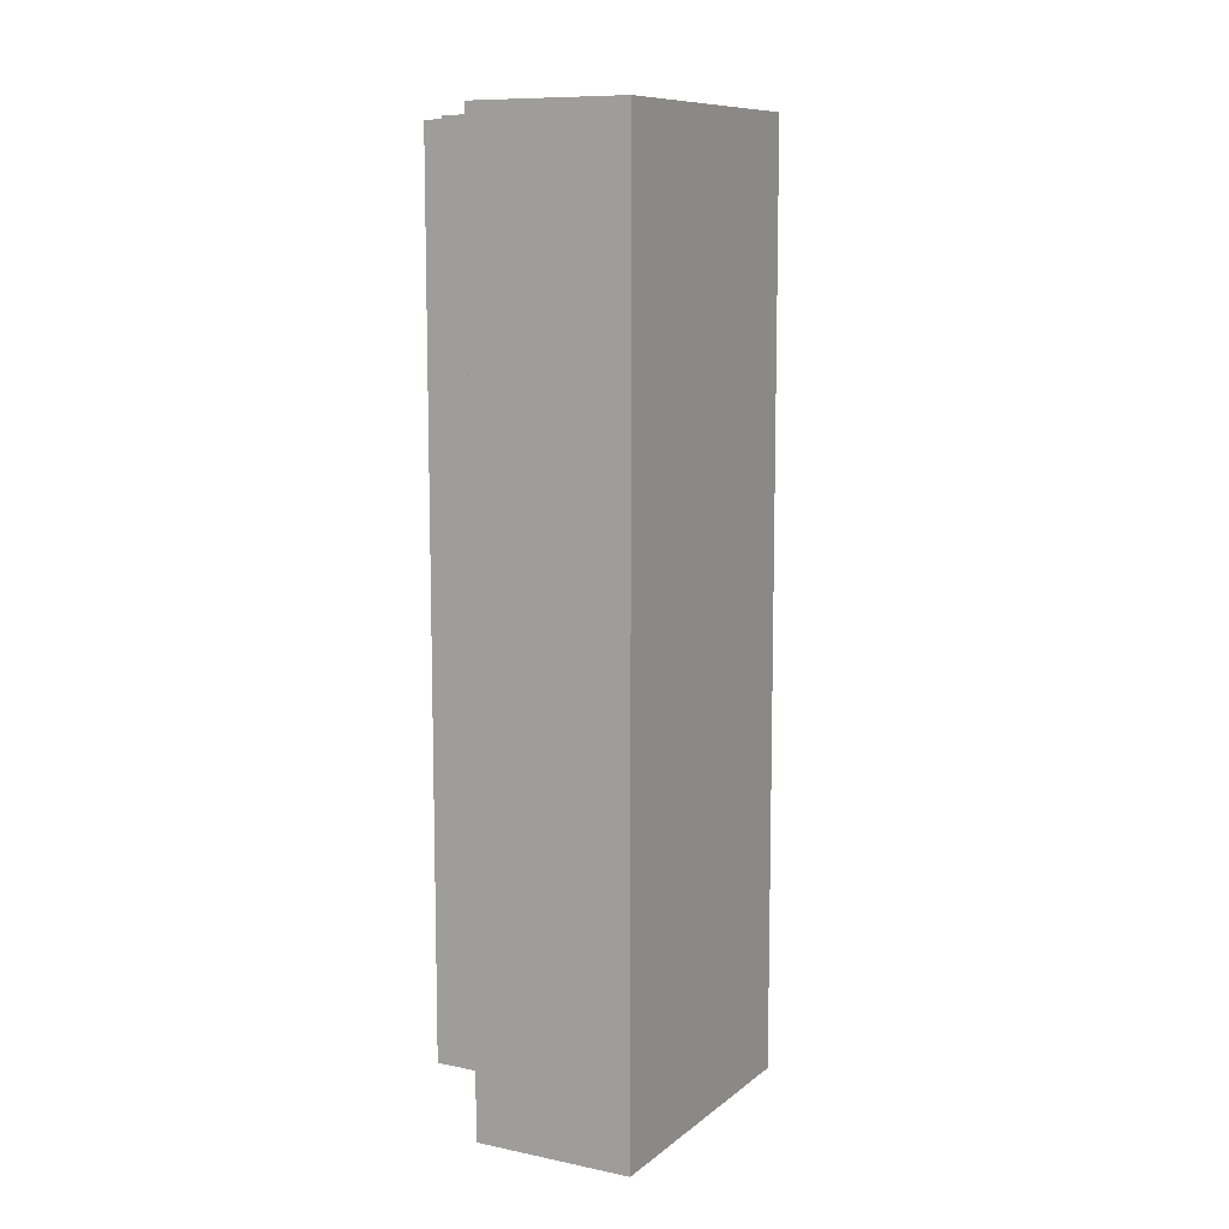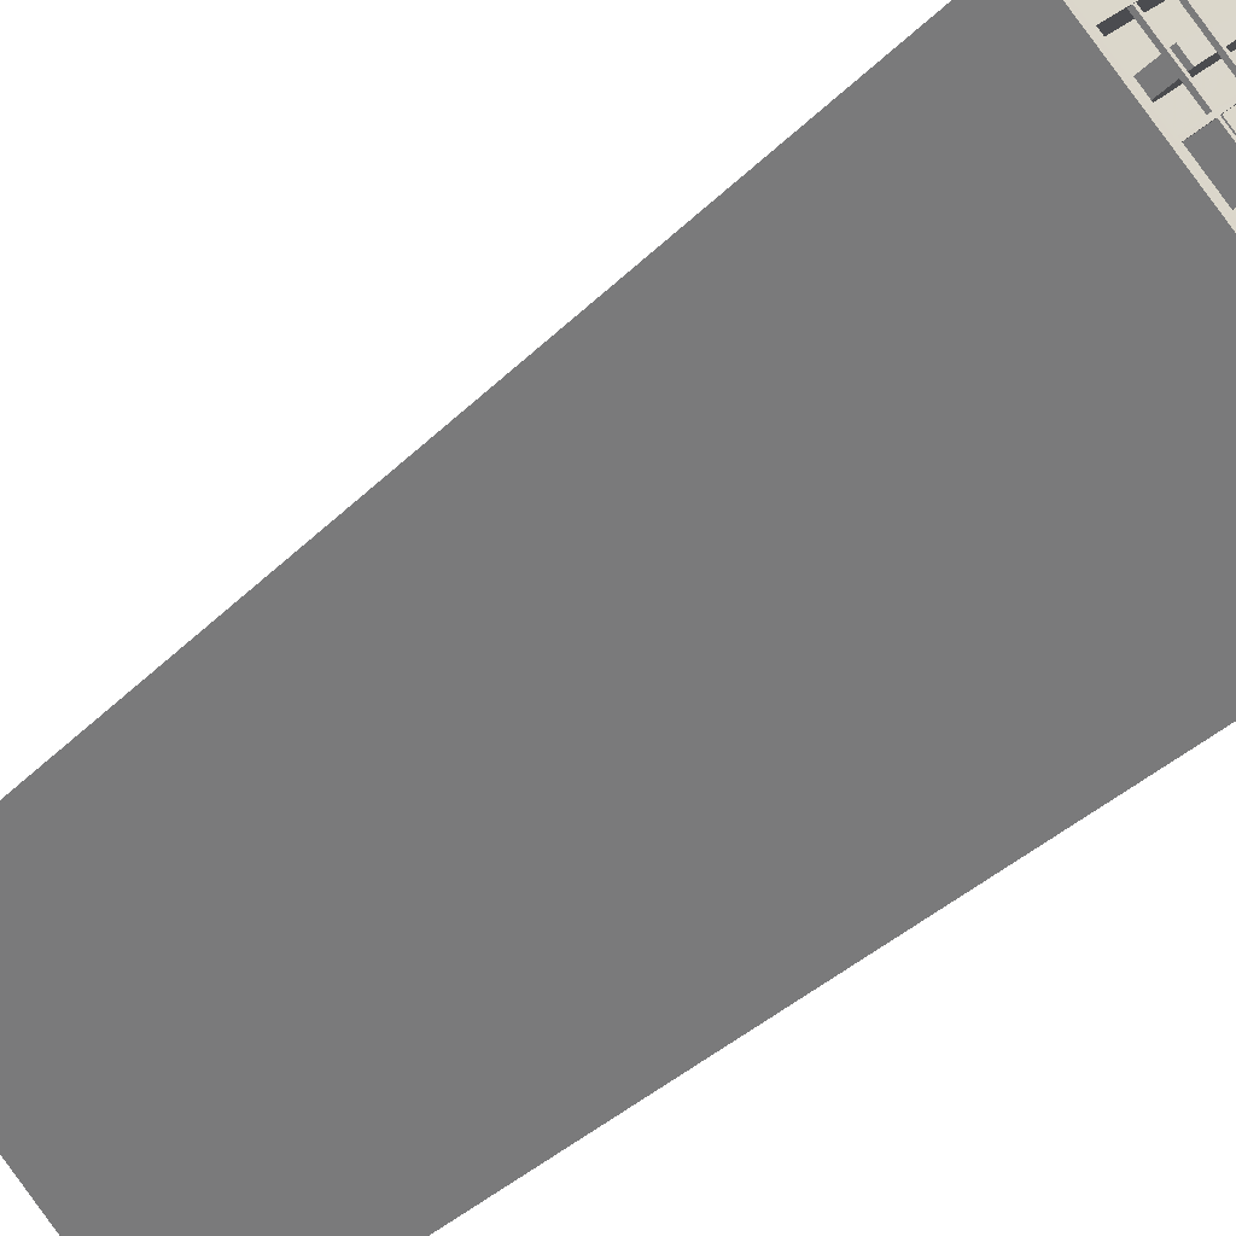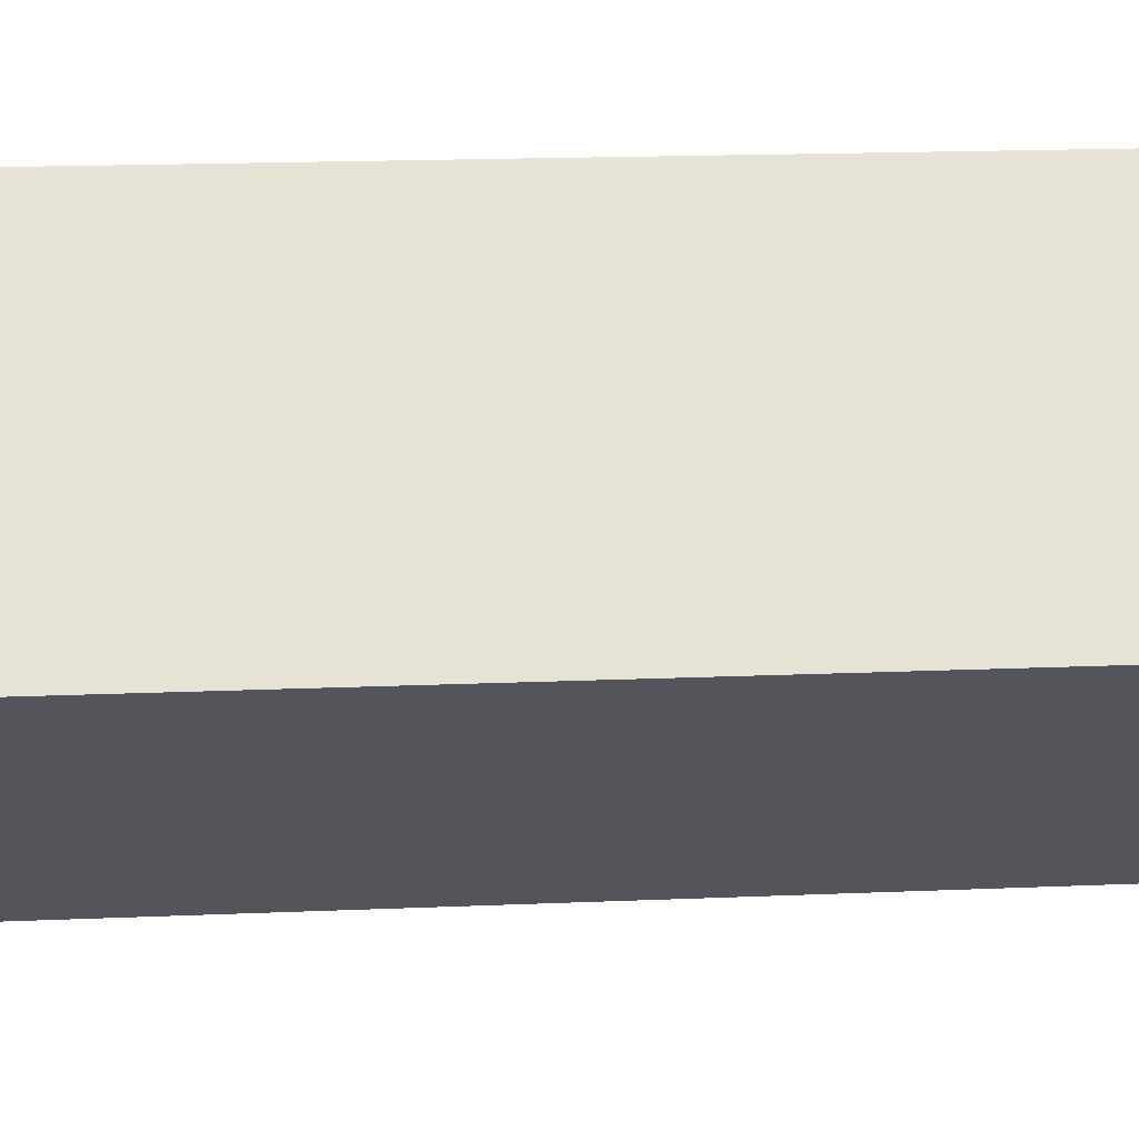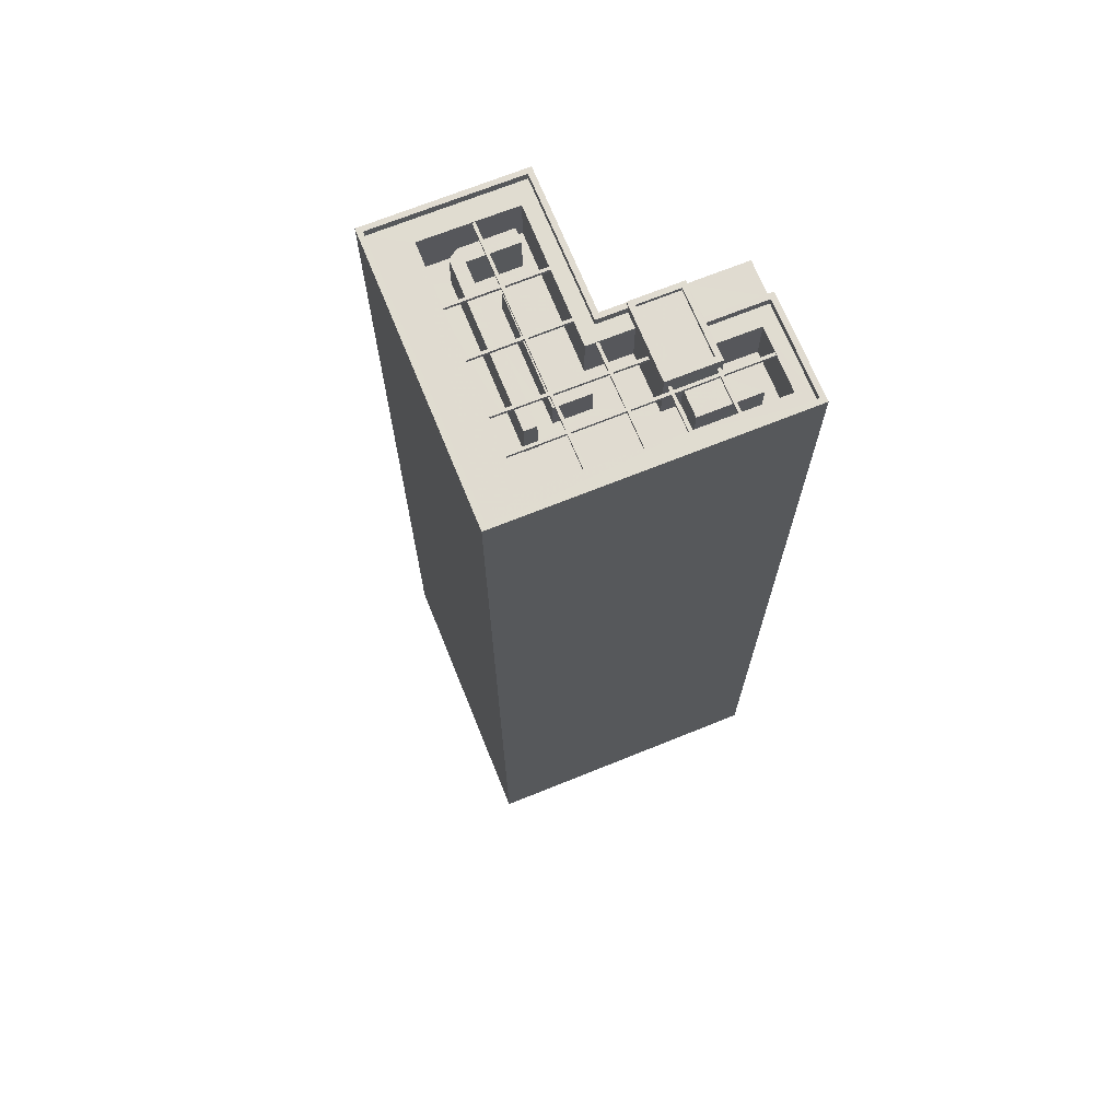
<metadata>
{"format":"obj","ext":"obj","renderer":"f3d","projection":"perspective","resolution":1024,"background":"white","views":[{"elev":9.8,"azim":166.8,"up":"+Z"},{"elev":-35.8,"azim":-37.6,"up":"+Y"},{"elev":16.0,"azim":-95.4,"up":"+Y"},{"elev":69.8,"azim":-63.5,"up":"+Z"}]}
</metadata>
<code>
v -6396 -3.643e+04 3.839
v -6389 -3.643e+04 3.835
v -6391 -3.643e+04 3.835
v -6389 -3.642e+04 3.839
v -6397 -3.641e+04 3.843
v -6390 -3.643e+04 3.835
v -6395 -3.644e+04 3.835
v -6409 -3.643e+04 3.842
v -6402 -3.643e+04 62.98
v -6405 -3.643e+04 62.98
v -6405 -3.642e+04 62.98
v -6404 -3.643e+04 62.98
v -6402 -3.643e+04 62.98
v -6404 -3.643e+04 62.98
v -6399 -3.642e+04 62.98
v -6396 -3.642e+04 62.98
v -6399 -3.642e+04 62.98
v -6394 -3.642e+04 62.98
v -6393 -3.642e+04 62.98
v -6396 -3.642e+04 62.98
v -6400 -3.643e+04 62.97
v -6400 -3.643e+04 62.97
v -6398 -3.642e+04 62.98
v -6399 -3.642e+04 62.98
v -6401 -3.642e+04 62.98
v -6401 -3.642e+04 62.98
v -6401 -3.643e+04 62.98
v -6403 -3.642e+04 62.98
v -6403 -3.642e+04 62.98
v -6398 -3.643e+04 62.97
v -6401 -3.643e+04 62.98
v -6398 -3.643e+04 62.97
v -6396 -3.642e+04 62.98
v -6401 -3.643e+04 62.98
v -6396 -3.642e+04 62.98
v -6394 -3.642e+04 62.97
v -6394 -3.642e+04 62.97
v -6402 -3.643e+04 62.98
v -6398 -3.642e+04 62.98
v -6402 -3.643e+04 62.98
v -6398 -3.642e+04 62.98
v -6396 -3.642e+04 62.97
v -6396 -3.642e+04 62.97
v -6401 -3.643e+04 62.98
v -6397 -3.644e+04 62.97
v -6397 -3.643e+04 62.97
v -6396 -3.643e+04 62.97
v -6396 -3.643e+04 62.97
v -6393 -3.644e+04 62.97
v -6396 -3.643e+04 62.97
v -6393 -3.644e+04 62.97
v -6401 -3.643e+04 62.97
v -6400 -3.643e+04 62.97
v -6401 -3.643e+04 62.97
v -6398 -3.643e+04 62.97
v -6399 -3.643e+04 62.97
v -6399 -3.643e+04 62.97
v -6396 -3.643e+04 62.97
v -6400 -3.643e+04 62.97
v -6397 -3.643e+04 62.97
v -6397 -3.643e+04 62.97
v -6398 -3.643e+04 62.97
v -6398 -3.643e+04 62.97
v -6398 -3.643e+04 62.97
v -6396 -3.643e+04 62.97
v -6398 -3.643e+04 62.97
v -6395 -3.643e+04 62.97
v -6396 -3.643e+04 62.97
v -6397 -3.643e+04 62.97
v -6397 -3.643e+04 62.97
v -6398 -3.643e+04 62.97
v -6398 -3.643e+04 62.97
v -6400 -3.643e+04 63.17
v -6401 -3.643e+04 63.17
v -6401 -3.643e+04 63.17
v -6398 -3.643e+04 63.17
v -6397 -3.643e+04 63.17
v -6398 -3.643e+04 63.17
v -6400 -3.643e+04 63.17
v -6400 -3.643e+04 63.17
v -6400 -3.643e+04 63.17
v -6397 -3.643e+04 63.17
v -6398 -3.643e+04 63.17
v -6398 -3.643e+04 63.17
v -6397 -3.643e+04 63.17
v -6396 -3.643e+04 63.17
v -6401 -3.643e+04 63.18
v -6404 -3.643e+04 63.18
v -6404 -3.643e+04 63.18
v -6402 -3.643e+04 63.18
v -6394 -3.642e+04 63.17
v -6396 -3.642e+04 63.18
v -6394 -3.642e+04 63.17
v -6402 -3.643e+04 63.18
v -6402 -3.643e+04 63.18
v -6393 -3.642e+04 63.18
v -6396 -3.642e+04 63.18
v -6394 -3.642e+04 63.18
v -6402 -3.643e+04 63.18
v -6396 -3.642e+04 63.18
v -6396 -3.642e+04 63.17
v -6398 -3.642e+04 63.18
v -6396 -3.642e+04 63.17
v -6401 -3.642e+04 63.18
v -6401 -3.642e+04 63.18
v -6399 -3.642e+04 63.18
v -6398 -3.642e+04 63.18
v -6401 -3.643e+04 63.18
v -6396 -3.642e+04 63.18
v -6399 -3.642e+04 63.18
v -6403 -3.642e+04 63.18
v -6401 -3.643e+04 63.18
v -6401 -3.643e+04 63.18
v -6403 -3.642e+04 63.18
v -6399 -3.642e+04 63.18
v -6398 -3.642e+04 63.18
v -6405 -3.642e+04 63.18
v -6405 -3.643e+04 63.18
v -6399 -3.643e+04 63.17
v -6399 -3.643e+04 63.17
v -6398 -3.643e+04 63.17
v -6398 -3.643e+04 63.17
v -6398 -3.643e+04 63.17
v -6396 -3.643e+04 63.17
v -6396 -3.643e+04 63.17
v -6397 -3.643e+04 63.17
v -6397 -3.644e+04 63.17
v -6396 -3.643e+04 63.17
v -6398 -3.643e+04 63.17
v -6397 -3.643e+04 63.17
v -6393 -3.644e+04 63.17
v -6396 -3.643e+04 63.17
v -6393 -3.644e+04 63.17
v -6395 -3.643e+04 63.17
v -6396 -3.643e+04 63.17
v -6398 -3.643e+04 63.17
v -6392 -3.643e+04 63.69
v -6397 -3.643e+04 63.69
v -6395 -3.643e+04 63.69
v -6394 -3.643e+04 63.69
v -6395 -3.643e+04 63.94
v -6395 -3.643e+04 63.94
v -6392 -3.643e+04 63.94
v -6392 -3.643e+04 63.94
v -6394 -3.643e+04 63.94
v -6394 -3.643e+04 63.94
v -6398 -3.643e+04 63.94
v -6397 -3.643e+04 63.94
v -6397 -3.643e+04 62.17
v -6398 -3.643e+04 62.17
v -6395 -3.643e+04 62.17
v -6395 -3.643e+04 62.17
v -6394 -3.643e+04 62.17
v -6395 -3.644e+04 62.17
v -6396 -3.643e+04 63.73
v -6396 -3.643e+04 63.73
v -6390 -3.642e+04 63.73
v -6389 -3.642e+04 63.73
v -6395 -3.643e+04 63.73
v -6393 -3.643e+04 63.73
v -6394 -3.643e+04 63.73
v -6391 -3.643e+04 63.73
v -6390 -3.643e+04 63.73
v -6392 -3.643e+04 63.73
v -6394 -3.643e+04 63.73
v -6392 -3.643e+04 63.73
v -6397 -3.641e+04 63.74
v -6397 -3.641e+04 63.74
v -6395 -3.644e+04 63.73
v -6395 -3.644e+04 63.73
v -6409 -3.643e+04 63.74
v -6409 -3.643e+04 63.74
v -6395 -3.644e+04 63.23
v -6391 -3.643e+04 63.23
v -6392 -3.643e+04 63.23
v -6400 -3.643e+04 63.23
v -6409 -3.643e+04 63.24
v -6396 -3.642e+04 63.24
v -6397 -3.641e+04 63.24
v -6390 -3.642e+04 63.23
v -6396 -3.643e+04 63.23
v -6395 -3.643e+04 63.23
v -6395 -3.643e+04 63.23
v -6391 -3.642e+04 63.24
v -6394 -3.643e+04 63.23
v -6394 -3.643e+04 63.23
v -6397 -3.643e+04 63.23
v -6397 -3.644e+04 63.23
v -6406 -3.643e+04 63.24
v -6395 -3.644e+04 63.23
v -6392 -3.643e+04 63.35
v -6391 -3.643e+04 63.35
v -6389 -3.643e+04 63.35
v -6393 -3.643e+04 63.35
v -6396 -3.642e+04 60.24
v -6395 -3.642e+04 60.24
v -6391 -3.642e+04 60.24
v -6392 -3.642e+04 60.24
v -6392 -3.642e+04 60.24
v -6397 -3.642e+04 60.24
v -6393 -3.642e+04 60.24
v -6396 -3.644e+04 60.23
v -6395 -3.644e+04 60.23
v -6395 -3.644e+04 60.23
v -6392 -3.643e+04 60.23
v -6394 -3.643e+04 60.23
v -6394 -3.643e+04 60.23
v -6395 -3.643e+04 60.23
v -6393 -3.642e+04 60.24
v -6397 -3.642e+04 60.24
v -6396 -3.642e+04 60.24
v -6396 -3.642e+04 60.24
v -6394 -3.642e+04 60.24
v -6396 -3.642e+04 60.24
v -6406 -3.643e+04 60.24
v -6403 -3.643e+04 60.24
v -6398 -3.643e+04 60.23
v -6401 -3.643e+04 60.24
v -6395 -3.643e+04 60.23
v -6397 -3.643e+04 60.23
v -6399 -3.643e+04 60.23
v -6397 -3.643e+04 60.23
v -6398 -3.643e+04 60.23
v -6403 -3.643e+04 60.24
v -6393 -3.642e+04 62.91
v -6393 -3.642e+04 62.91
v -6396 -3.642e+04 62.91
v -6403 -3.643e+04 62.91
v -6403 -3.643e+04 62.91
v -6396 -3.642e+04 62.91
v -6395 -3.642e+04 62.91
v -6399 -3.643e+04 62.17
v -6396 -3.642e+04 62.17
v -6401 -3.643e+04 62.17
v -6394 -3.642e+04 62.17
v -6398 -3.643e+04 63.17
v -6395 -3.643e+04 63.17
v -6398 -3.643e+04 62.97
v -6395 -3.643e+04 62.97
v -6395 -3.643e+04 63.17
v -6395 -3.643e+04 62.97
v -6396 -3.642e+04 62.98
v -6396 -3.642e+04 63.18
v -6400 -3.643e+04 63.17
v -6397 -3.644e+04 63.17
v -6392 -3.643e+04 63.17
v -6392 -3.643e+04 62.97
v -6397 -3.643e+04 62.97
v -6397 -3.643e+04 63.17
v -6391 -3.642e+04 62.98
v -6391 -3.642e+04 63.18
f 1 2 3
f 4 1 5
f 6 7 3
f 8 5 1
f 7 8 1
f 7 1 3
f 9 10 11
f 12 9 13
f 14 12 13
f 15 16 17
f 18 19 20
f 20 16 15
f 21 13 22
f 23 24 25
f 25 24 26
f 27 28 29
f 30 31 32
f 23 16 33
f 27 34 28
f 20 19 35
f 36 35 37
f 13 38 22
f 39 27 24
f 31 40 34
f 40 9 11
f 31 38 40
f 41 42 43
f 36 33 35
f 32 31 44
f 23 33 41
f 44 27 39
f 41 43 39
f 13 9 38
f 20 35 16
f 23 41 24
f 33 16 35
f 44 34 27
f 41 39 24
f 31 34 44
f 9 40 38
f 45 46 47
f 48 47 46
f 49 47 50
f 51 49 50
f 52 53 54
f 55 56 57
f 55 58 48
f 22 59 21
f 21 53 52
f 60 61 32
f 62 55 57
f 22 30 63
f 32 64 30
f 65 63 64
f 61 64 32
f 66 62 53
f 50 58 67
f 67 58 68
f 65 69 63
f 70 71 66
f 70 66 72
f 71 58 55
f 22 63 59
f 59 66 53
f 50 47 48
f 48 58 50
f 53 21 59
f 71 55 62
f 63 30 64
f 71 62 66
f 73 74 75
f 76 77 78
f 73 79 74
f 79 80 81
f 78 77 82
f 73 80 79
f 81 83 84
f 84 76 78
f 83 76 84
f 81 80 83
f 83 85 86
f 76 83 86
f 87 84 78
f 88 89 90
f 91 92 93
f 94 90 95
f 92 96 97
f 98 97 96
f 99 95 87
f 88 90 94
f 92 100 93
f 101 102 103
f 95 99 94
f 104 105 106
f 102 100 107
f 87 78 108
f 109 97 110
f 111 112 113
f 112 99 87
f 111 113 114
f 115 109 110
f 102 116 103
f 113 108 116
f 107 104 106
f 106 113 116
f 107 100 109
f 109 92 97
f 100 92 109
f 102 107 106
f 112 87 108
f 112 108 113
f 102 106 116
f 94 117 118
f 94 99 117
f 81 95 90
f 79 81 90
f 119 120 121
f 122 123 73
f 122 119 121
f 80 73 123
f 124 125 126
f 127 124 126
f 128 121 125
f 129 123 130
f 131 132 124
f 131 133 132
f 128 134 135
f 132 134 128
f 130 123 136
f 136 121 128
f 123 122 136
f 121 136 122
f 132 125 124
f 132 128 125
f 137 138 139
f 137 140 138
f 141 142 143
f 144 141 143
f 143 145 146
f 147 142 141
f 147 146 145
f 143 146 144
f 148 147 141
f 146 147 148
f 149 150 151
f 152 151 153
f 153 151 154
f 151 150 154
f 155 156 157
f 157 156 158
f 155 159 156
f 160 161 162
f 163 160 162
f 164 161 160
f 156 165 166
f 166 164 160
f 165 164 166
f 156 159 165
f 157 158 167
f 168 157 167
f 162 169 163
f 169 170 163
f 171 172 169
f 172 170 169
f 171 167 172
f 171 168 167
f 173 174 175
f 173 176 177
f 177 178 179
f 178 180 179
f 181 182 183
f 181 180 184
f 175 174 185
f 186 175 185
f 181 187 182
f 173 188 176
f 176 189 177
f 189 178 177
f 173 190 188
f 173 175 190
f 184 187 181
f 178 184 180
f 191 192 193
f 191 194 192
f 195 196 197
f 198 199 197
f 195 200 196
f 198 197 201
f 197 196 201
f 202 203 204
f 203 205 206
f 206 207 208
f 206 205 207
f 204 203 206
f 198 201 209
f 210 211 212
f 212 211 209
f 198 209 213
f 209 211 213
f 196 200 214
f 200 215 216
f 199 198 213
f 217 215 202
f 217 202 204
f 211 210 218
f 219 220 221
f 199 213 220
f 213 221 220
f 222 223 217
f 219 221 223
f 221 218 224
f 214 200 216
f 216 215 224
f 210 224 218
f 224 215 217
f 223 224 217
f 221 224 223
f 225 226 227
f 228 229 227
f 228 227 230
f 227 226 231
f 227 231 230
f 232 233 234
f 232 235 233
f 78 60 32
f 78 82 60
f 81 84 30
f 22 81 30
f 21 52 74
f 79 21 74
f 80 63 83
f 80 59 63
f 53 75 54
f 53 73 75
f 61 77 76
f 64 61 76
f 64 86 65
f 64 76 86
f 78 44 108
f 78 32 44
f 84 87 31
f 30 84 31
f 63 69 85
f 83 63 85
f 113 29 114
f 113 27 29
f 112 111 28
f 34 112 28
f 24 27 113
f 106 24 113
f 107 109 16
f 23 107 16
f 9 12 88
f 94 9 88
f 99 112 34
f 40 99 34
f 97 98 18
f 20 97 18
f 102 33 100
f 102 41 33
f 39 108 44
f 39 116 108
f 13 89 14
f 13 90 89
f 38 31 87
f 95 38 87
f 92 19 96
f 92 35 19
f 99 11 117
f 99 40 11
f 50 133 51
f 50 132 133
f 71 128 58
f 71 136 128
f 81 38 95
f 81 22 38
f 59 123 66
f 59 80 123
f 47 49 131
f 124 47 131
f 55 48 125
f 121 55 125
f 94 118 10
f 9 94 10
f 79 90 13
f 21 79 13
f 53 62 122
f 73 53 122
f 130 142 147
f 147 236 129
f 134 237 142
f 223 222 149
f 238 223 149
f 67 151 239
f 68 149 151
f 72 238 149
f 130 147 129
f 67 68 151
f 72 149 70
f 70 149 130
f 135 134 142
f 135 149 68
f 130 135 142
f 130 149 135
f 207 152 208
f 239 151 152
f 186 237 239
f 142 237 186
f 164 143 161
f 143 142 161
f 185 161 186
f 207 186 152
f 152 186 239
f 161 142 186
f 144 146 140
f 137 144 140
f 141 144 137
f 139 141 137
f 138 141 139
f 138 148 141
f 140 148 138
f 140 146 148
f 67 239 237
f 134 67 237
f 129 236 238
f 72 129 238
f 240 65 86
f 240 241 65
f 147 145 86
f 145 165 159
f 238 236 69
f 236 147 85
f 223 238 69
f 223 69 219
f 219 65 241
f 182 159 183
f 86 182 240
f 85 147 86
f 69 236 85
f 219 69 65
f 145 159 86
f 86 159 182
f 165 145 143
f 164 165 143
f 217 204 154
f 150 217 154
f 222 217 150
f 149 222 150
f 208 153 206
f 208 152 153
f 206 153 154
f 204 206 154
f 156 4 158
f 156 1 4
f 156 166 191
f 156 191 1
f 191 2 1
f 191 193 2
f 6 3 192
f 6 192 163
f 192 160 163
f 192 194 160
f 170 7 6
f 163 170 6
f 8 170 172
f 8 7 170
f 5 172 167
f 5 8 172
f 158 4 5
f 167 158 5
f 191 166 160
f 194 191 160
f 157 179 180
f 157 168 179
f 155 180 181
f 155 157 180
f 159 155 181
f 183 159 181
f 185 174 162
f 161 185 162
f 169 174 173
f 169 162 174
f 177 169 173
f 177 171 169
f 171 177 179
f 168 171 179
f 26 114 29
f 26 105 114
f 195 242 200
f 215 200 26
f 178 110 243
f 215 10 189
f 200 242 15
f 178 189 105
f 178 115 110
f 200 15 17
f 178 104 115
f 200 17 25
f 178 105 104
f 26 200 25
f 105 189 114
f 215 26 29
f 215 29 28
f 189 111 114
f 189 117 111
f 215 28 11
f 118 117 189
f 10 118 189
f 215 11 10
f 104 17 115
f 104 25 17
f 117 28 111
f 117 11 28
f 110 242 243
f 110 15 242
f 54 244 57
f 54 75 244
f 245 127 188
f 188 127 126
f 188 120 176
f 119 244 176
f 188 126 120
f 120 119 176
f 57 244 119
f 74 14 89
f 74 52 14
f 215 189 12
f 202 215 54
f 203 202 190
f 89 189 176
f 245 188 190
f 56 120 126
f 75 176 244
f 202 57 56
f 245 45 127
f 46 56 126
f 202 54 57
f 202 46 45
f 215 52 54
f 75 74 176
f 215 14 52
f 74 89 176
f 215 12 14
f 88 189 89
f 12 189 88
f 202 45 190
f 190 45 245
f 202 56 46
f 133 246 247
f 51 133 247
f 205 203 49
f 247 205 51
f 175 131 190
f 203 190 49
f 133 175 246
f 131 175 133
f 51 205 49
f 49 190 131
f 205 247 207
f 247 186 207
f 246 175 186
f 247 246 186
f 61 241 240
f 77 61 240
f 77 240 182
f 61 219 241
f 61 220 219
f 77 182 187
f 248 220 60
f 187 249 82
f 82 249 248
f 61 60 220
f 77 187 82
f 82 248 60
f 43 248 249
f 103 43 249
f 250 197 199
f 91 184 251
f 199 220 36
f 93 187 184
f 37 250 199
f 220 248 43
f 93 184 91
f 187 103 249
f 37 199 36
f 36 101 93
f 220 43 42
f 103 187 101
f 36 42 101
f 220 42 36
f 93 101 187
f 91 251 250
f 37 91 250
f 98 243 242
f 18 98 242
f 195 197 18
f 195 18 242
f 243 98 178
f 98 184 178
f 197 250 19
f 96 251 184
f 251 19 250
f 98 96 184
f 19 251 96
f 197 19 18
f 192 2 193
f 192 3 2
f 123 129 72
f 66 123 72
f 62 57 119
f 122 62 119
f 136 70 130
f 136 71 70
f 55 120 56
f 55 121 120
f 47 127 45
f 47 124 127
f 132 67 134
f 132 50 67
f 48 46 126
f 125 48 126
f 128 135 68
f 58 128 68
f 35 91 37
f 35 92 91
f 97 15 110
f 97 20 15
f 109 115 17
f 16 109 17
f 33 36 93
f 100 33 93
f 41 101 42
f 41 102 101
f 107 25 104
f 107 23 25
f 106 105 26
f 24 106 26
f 39 43 103
f 116 39 103
f 201 226 225
f 209 201 225
f 212 225 227
f 212 209 225
f 227 229 210
f 227 210 212
f 229 224 210
f 216 229 228
f 216 224 229
f 228 214 216
f 228 230 214
f 214 230 231
f 196 214 231
f 196 231 226
f 201 196 226
f 218 232 234
f 218 221 232
f 234 211 218
f 234 233 211
f 235 213 211
f 233 235 211
f 213 235 232
f 221 213 232

</code>
